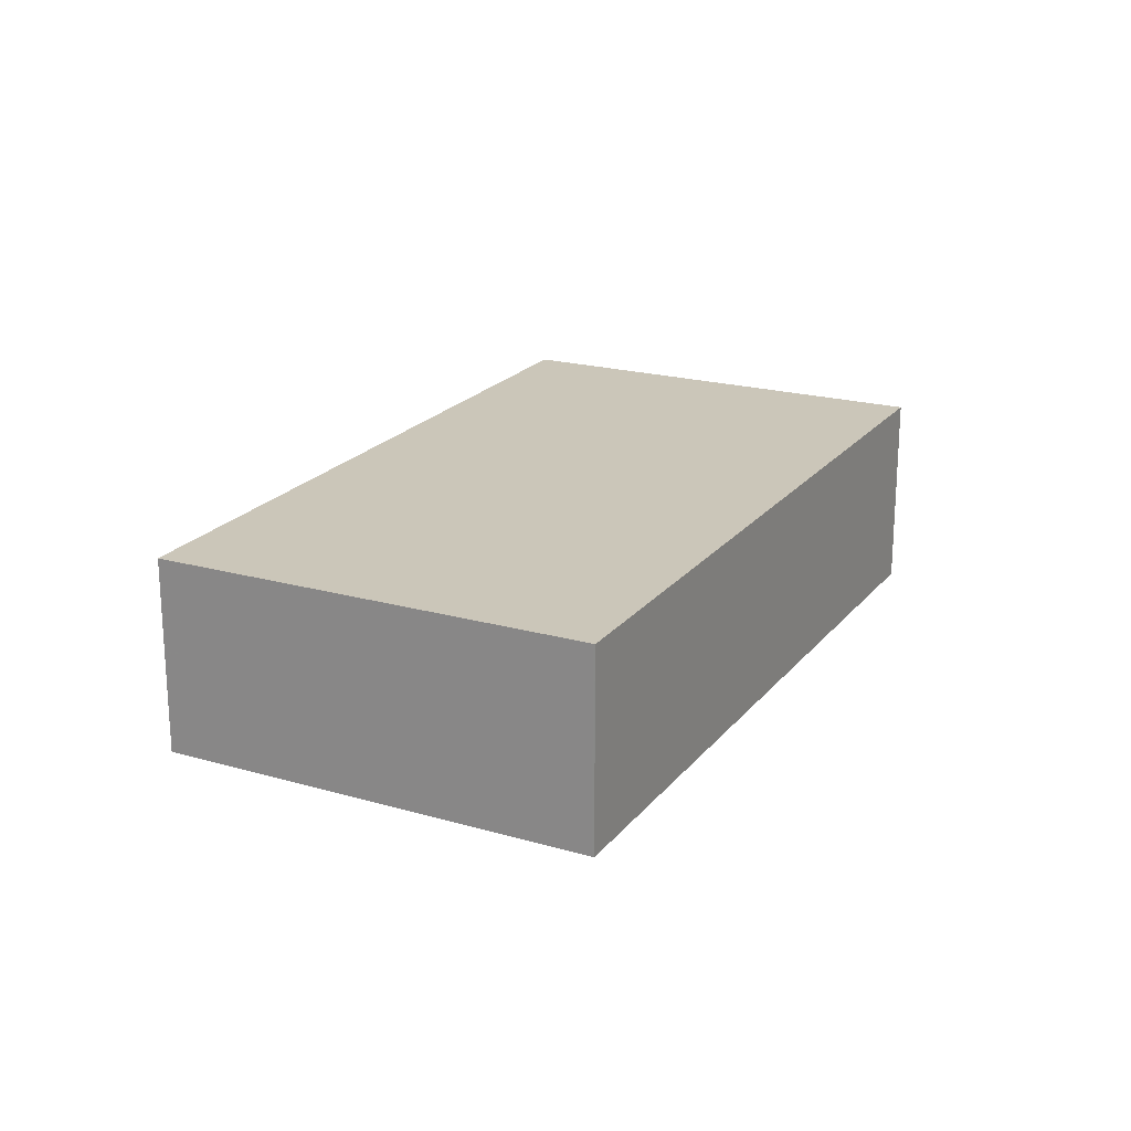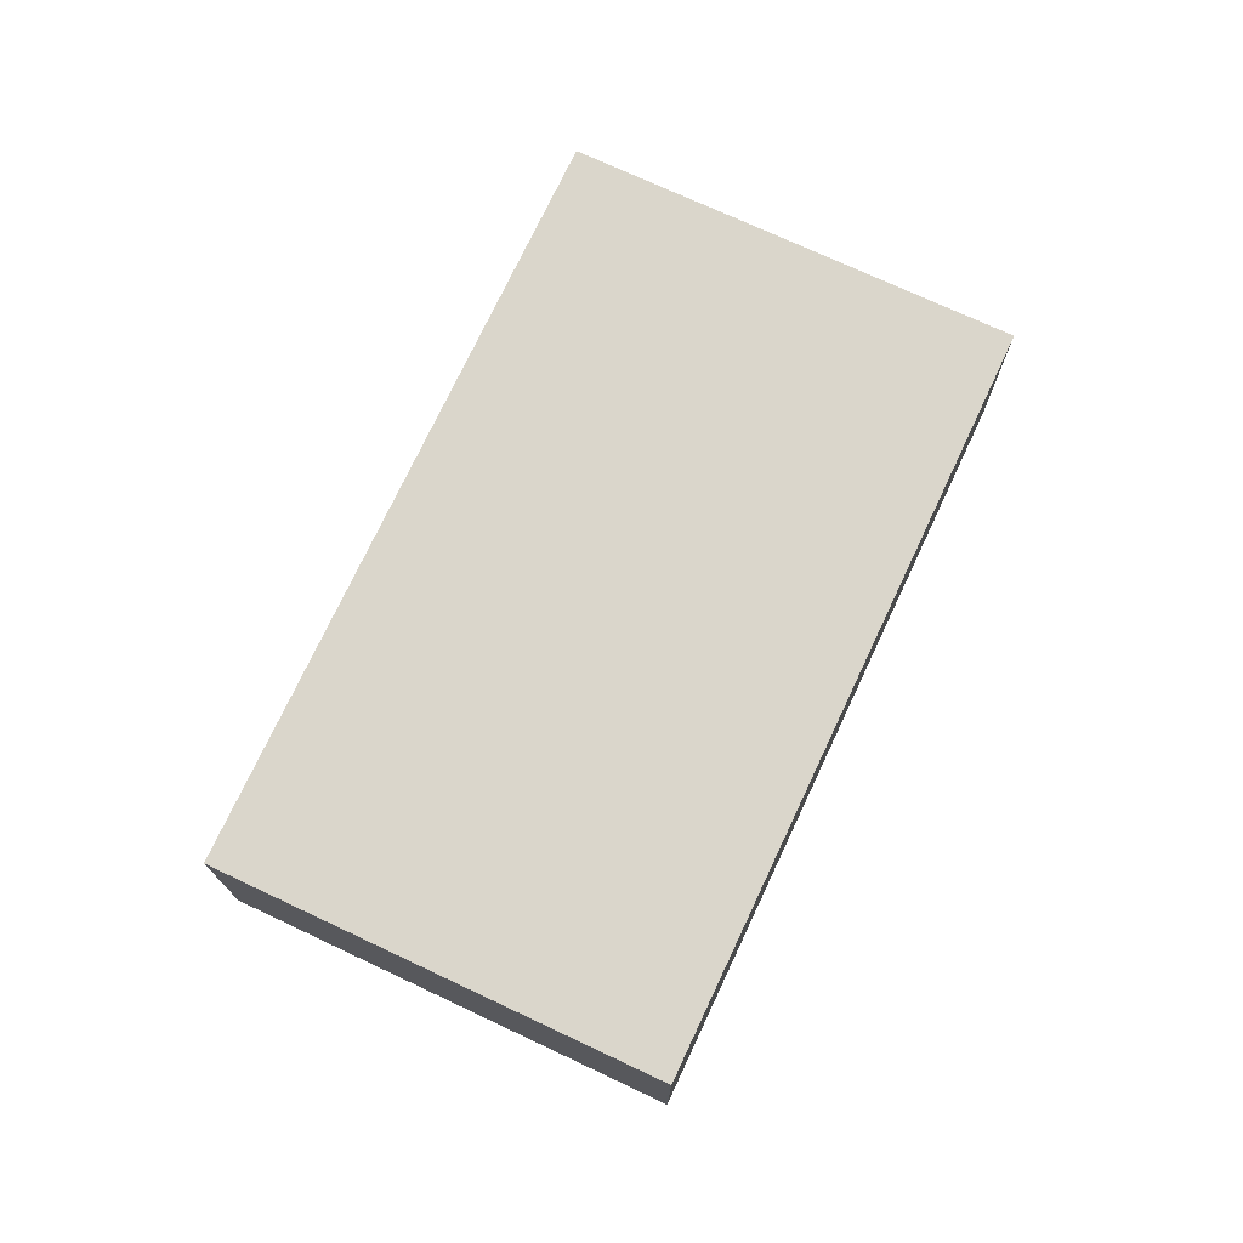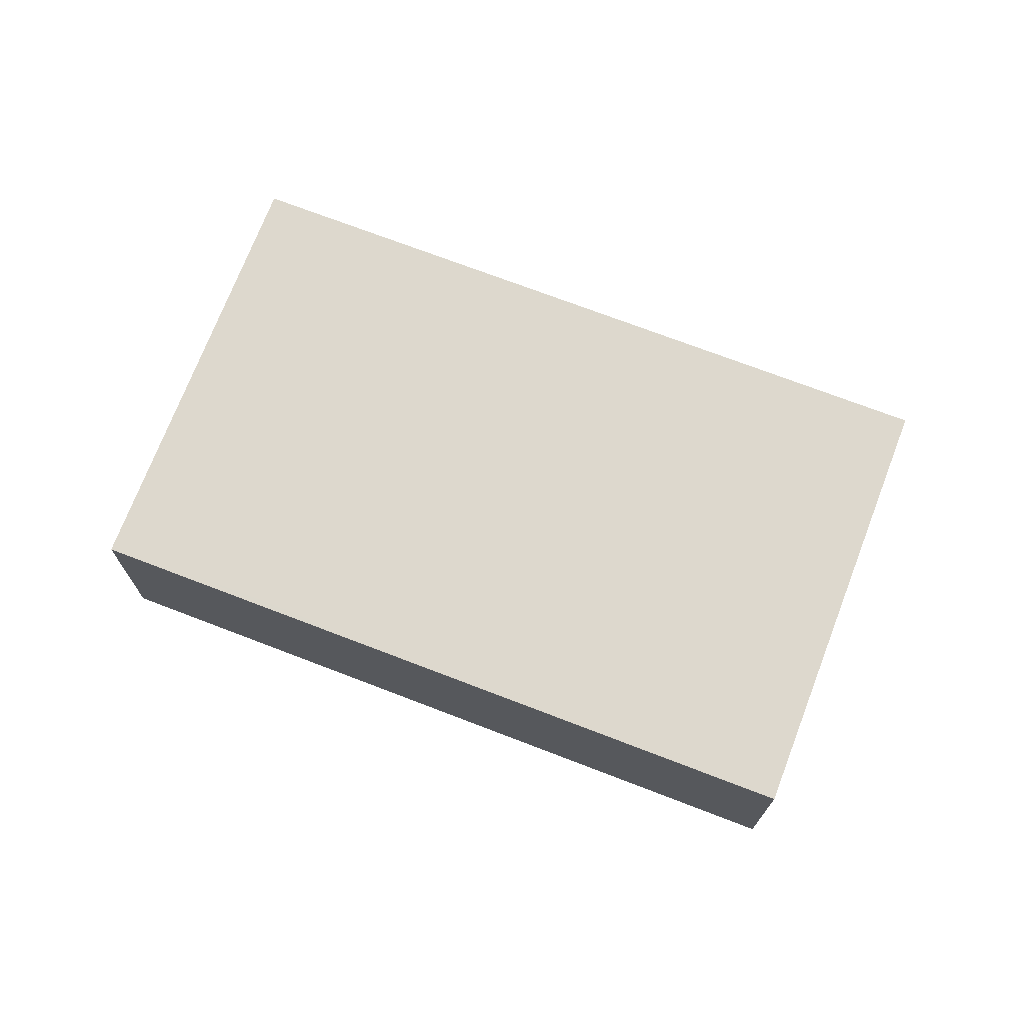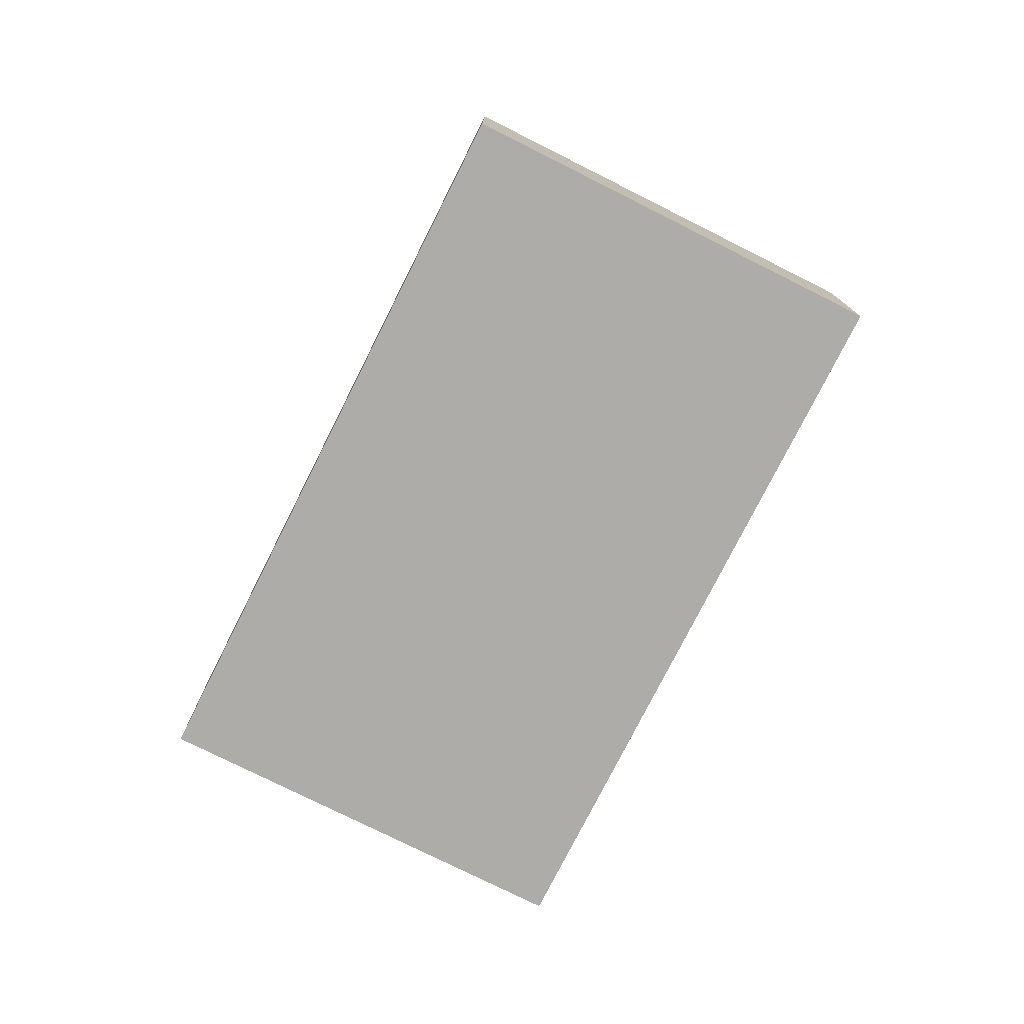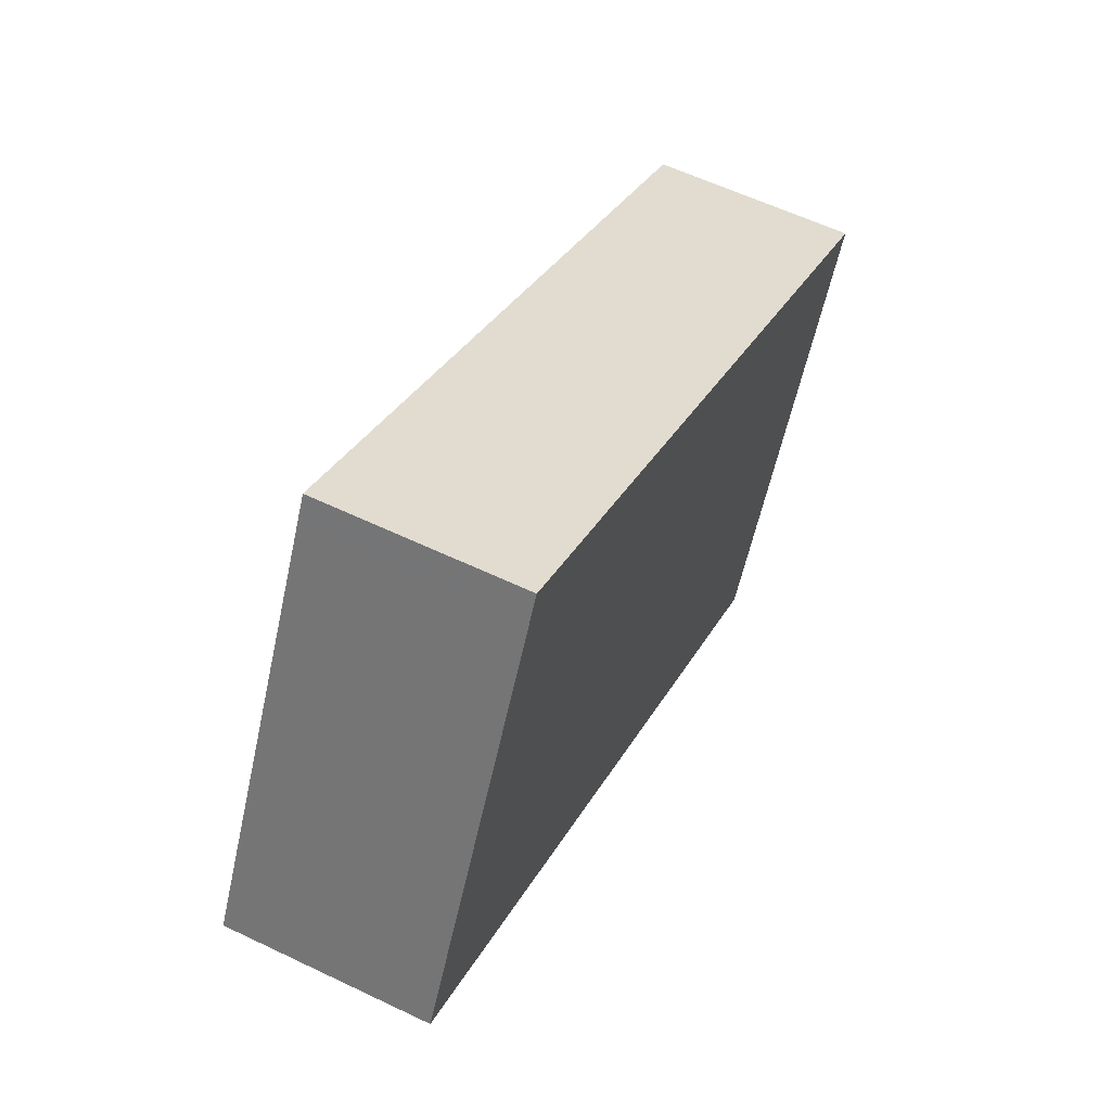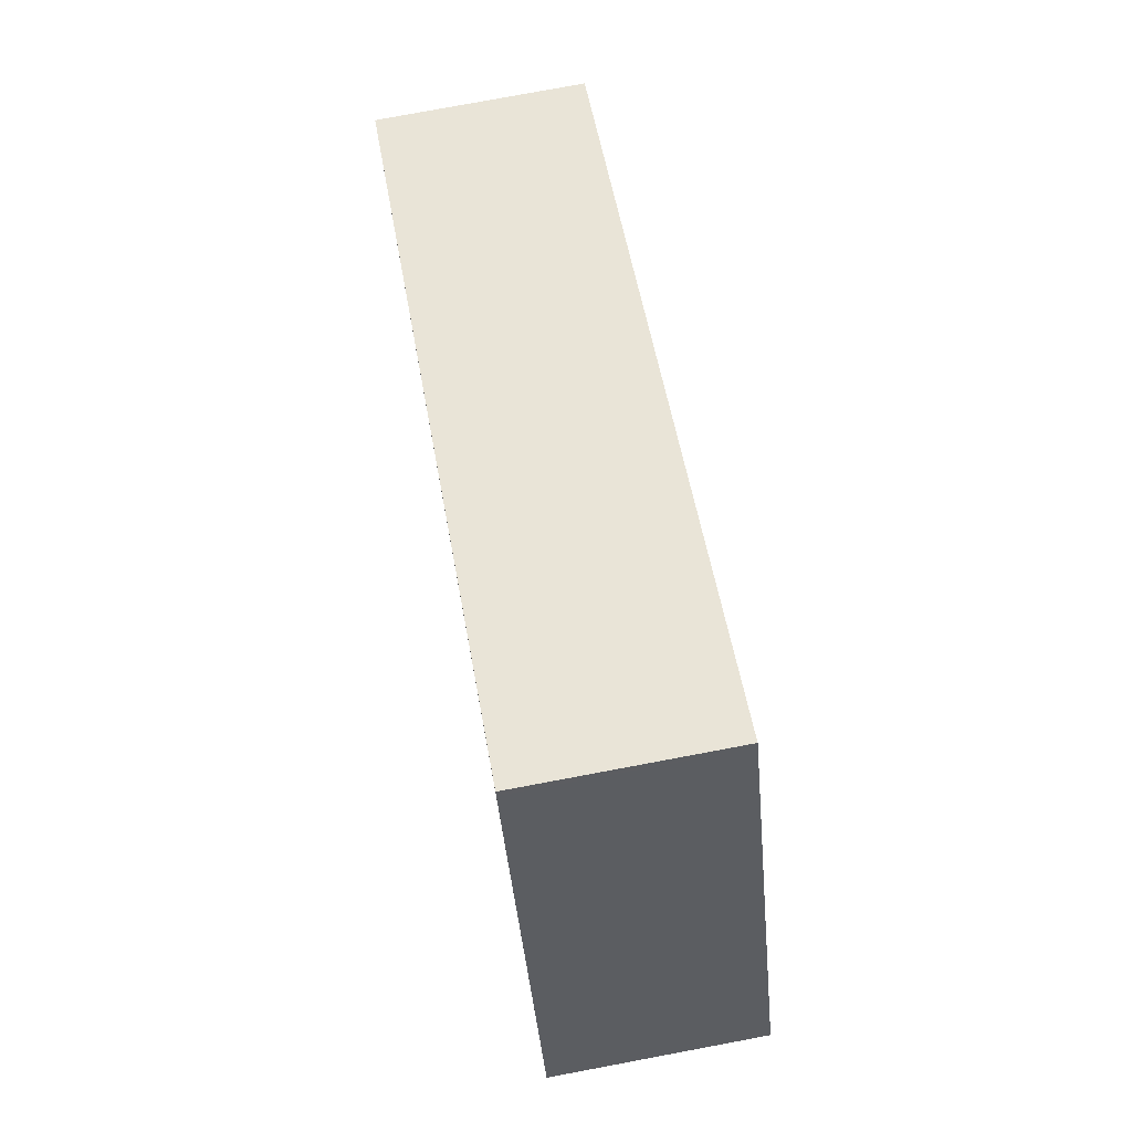
<metadata>
{"format":"obj","ext":"obj","renderer":"f3d","projection":"perspective","resolution":1024,"background":"white","views":[{"elev":21.1,"azim":-35.4,"up":"+Z"},{"elev":74.0,"azim":-37.7,"up":"+Z"},{"elev":71.9,"azim":-131.8,"up":"+Z"},{"elev":-76.6,"azim":-89.5,"up":"+Z"},{"elev":59.3,"azim":116.2,"up":"+Y"},{"elev":78.1,"azim":79.4,"up":"+Y"}]}
</metadata>
<code>
v -2432 -139.3 2.488
v -2423 -134.9 2.483
v -2421 -140 2.521
v -2429 -144.3 2.527
v -2429 -138 2.486
v -2427 -143 2.525
v -2426 -136.4 2.485
v -2424 -141.5 2.523
v -2425 -142.4 2.524
v -2428 -137.4 2.486
v -2428 -143.8 2.526
v -2431 -138.7 2.487
v -2431 -139 2.489
v -2429 -138.3 2.489
v -2428 -137.6 2.488
v -2426 -136.7 2.487
v -2423 -135.2 2.485
v -2432 -139.6 2.49
v -2423 -134.9 2.483
v -2423 -135.2 2.485
v -2421 -140 2.521
v -2424 -135.4 2.483
v -2424 -135.7 2.486
v -2422 -140.5 2.522
v -2423 -135 2.483
v -2424 -135.5 2.484
v -2429 -138.1 2.487
v -2431 -138.8 2.488
v -2426 -136.5 2.485
v -2428 -137.4 2.486
v -2432 -139.3 2.488
v -2423 -135 2.483
v -2430 -138.4 2.487
v -2430 -138.6 2.489
v -2430 -138.3 2.487
v -2427 -143.4 2.526
v -2423 -138.2 2.505
v -2422 -137.7 2.504
v -2422 -137.7 2.504
v -2428 -141.1 2.508
v -2428 -140.8 2.508
v -2429 -141.5 2.509
v -2427 -140.1 2.507
v -2425 -139.2 2.506
v -2430 -142.1 2.509
v -2432 -139.3 2.488
v -2432 -139.6 2.49
v -2432 -139.3 2.488
v -2430 -142 2.509
v -2429 -144.3 2.527
v -2426 -136.4 2.486
v -2426 -136.2 2.485
v -2426 -136.1 2.484
v -2424 -138.9 2.505
v -2423 -141.2 2.523
v -2431 -140.4 2.496
v -2431 -140.4 2.496
v -2430 -139.8 2.496
v -2425 -137.2 2.492
v -2426 -137.5 2.493
v -2423 -136 2.491
v -2424 -136.5 2.492
v -2423 -136 2.491
v -2429 -139.1 2.495
v -2429 -139.4 2.495
v -2428 -138.4 2.494
v -2431 -140.1 2.494
v -2431 -140.1 2.494
v -2430 -139.5 2.493
v -2425 -136.9 2.49
v -2426 -137.2 2.491
v -2423 -135.7 2.489
v -2424 -136.2 2.49
v -2423 -135.7 2.489
v -2429 -138.8 2.493
v -2429 -139.1 2.493
v -2428 -138.2 2.492
v -2429 -138.1 2.488
v -2429 -137.9 2.487
v -2429 -137.8 2.486
v -2429 -138.6 2.492
v -2428 -140.6 2.507
v -2428 -138.9 2.495
v -2426 -142.9 2.525
v -2427 -143 2.525
v -2426 -142.9 2.525
v -2422 -140.5 2.522
v -2421 -140 2.521
v -2421 -139.9 2.521
v -2429 -144.3 2.526
v -2428 -143.8 2.526
v -2424 -141.4 2.523
v -2423 -141.2 2.523
v -2427 -143.3 2.525
v -2426 -142.4 2.524
v -2429 -144.3 2.526
v -2427 -143 2.525
v -2426 -142.9 2.525
v -2422 -140.5 2.522
v -2421 -140 2.521
v -2421 -140 2.521
v -2429 -144.3 2.527
v -2428 -143.8 2.526
v -2424 -141.5 2.523
v -2423 -141.2 2.523
v -2427 -143.4 2.525
v -2426 -142.4 2.524
v -2429 -144.3 2.527
v -2432 -139.3 2.488
v -2432 -139.3 2.488
v -2432 -139.3 0
v -2432 -139.3 0
v -2423 -135 2.483
v -2423 -134.9 2.483
v -2423 -134.9 0
v -2423 -135 0
v -2421 -140 2.521
v -2421 -140 2.521
v -2421 -140 4.441e-16
v -2421 -140 0
v -2429 -144.3 2.527
v -2429 -144.3 2.527
v -2429 -144.3 0
v -2429 -144.3 0
v -2429 -137.8 2.486
v -2429 -138 2.486
v -2429 -138 0
v -2429 -137.8 0
v -2427 -143.4 2.526
v -2427 -143 2.525
v -2427 -143 -4.441e-16
v -2427 -143.4 0
v -2426 -136.1 2.484
v -2426 -136.4 2.485
v -2426 -136.4 0
v -2426 -136.1 -4.441e-16
v -2425 -142.4 2.524
v -2424 -141.5 2.523
v -2424 -141.5 0
v -2425 -142.4 0
v -2426 -142.9 2.525
v -2425 -142.4 2.524
v -2425 -142.4 0
v -2426 -142.9 0
v -2426 -136.4 2.485
v -2428 -137.4 2.486
v -2428 -137.4 -4.441e-16
v -2426 -136.4 0
v -2429 -144.3 2.527
v -2428 -143.8 2.526
v -2428 -143.8 4.441e-16
v -2429 -144.3 0
v -2430 -138.3 2.487
v -2431 -138.7 2.487
v -2431 -138.7 4.441e-16
v -2430 -138.3 0
v -2423 -135.7 2.489
v -2423 -135.2 2.485
v -2423 -135.2 0
v -2423 -135.7 4.441e-16
v -2432 -139.3 2.488
v -2432 -139.6 2.49
v -2432 -139.6 0
v -2432 -139.3 0
v -2423 -134.9 2.483
v -2423 -134.9 2.483
v -2423 -134.9 0
v -2423 -134.9 0
v -2422 -140.5 2.522
v -2421 -140 2.521
v -2421 -140 0
v -2422 -140.5 0
v -2423 -134.9 2.483
v -2424 -135.4 2.483
v -2424 -135.4 0
v -2423 -134.9 0
v -2423 -141.2 2.523
v -2422 -140.5 2.522
v -2422 -140.5 0
v -2423 -141.2 0
v -2432 -139.3 2.488
v -2432 -139.3 2.488
v -2432 -139.3 0
v -2432 -139.3 0
v -2423 -135.2 2.485
v -2423 -135 2.483
v -2423 -135 0
v -2423 -135.2 0
v -2429 -138 2.486
v -2430 -138.3 2.487
v -2430 -138.3 0
v -2429 -138 0
v -2428 -143.8 2.526
v -2427 -143.4 2.526
v -2427 -143.4 0
v -2428 -143.8 4.441e-16
v -2421 -139.9 2.521
v -2422 -137.7 2.504
v -2422 -137.7 0
v -2421 -139.9 0
v -2431 -140.4 2.496
v -2430 -142.1 2.509
v -2430 -142.1 0
v -2431 -140.4 0
v -2431 -138.7 2.487
v -2432 -139.3 2.488
v -2432 -139.3 0
v -2431 -138.7 4.441e-16
v -2429 -144.3 2.527
v -2429 -144.3 2.527
v -2429 -144.3 0
v -2429 -144.3 0
v -2424 -135.4 2.483
v -2426 -136.1 2.484
v -2426 -136.1 -4.441e-16
v -2424 -135.4 0
v -2424 -141.5 2.523
v -2423 -141.2 2.523
v -2423 -141.2 0
v -2424 -141.5 0
v -2431 -140.1 2.494
v -2431 -140.4 2.496
v -2431 -140.4 0
v -2431 -140.1 0
v -2422 -137.7 2.504
v -2423 -136 2.491
v -2423 -136 4.441e-16
v -2422 -137.7 0
v -2432 -139.6 2.49
v -2431 -140.1 2.494
v -2431 -140.1 0
v -2432 -139.6 0
v -2423 -136 2.491
v -2423 -135.7 2.489
v -2423 -135.7 4.441e-16
v -2423 -136 4.441e-16
v -2428 -137.4 2.486
v -2429 -137.8 2.486
v -2429 -137.8 0
v -2428 -137.4 -4.441e-16
v -2427 -143 2.525
v -2426 -142.9 2.525
v -2426 -142.9 0
v -2427 -143 -4.441e-16
v -2421 -140 2.521
v -2421 -139.9 2.521
v -2421 -139.9 0
v -2421 -140 0
v -2430 -142.1 2.509
v -2429 -144.3 2.526
v -2429 -144.3 0
v -2430 -142.1 0
v -2421 -140 2.521
v -2421 -140 2.521
v -2421 -140 0
v -2421 -140 4.441e-16
v -2429 -144.3 2.526
v -2429 -144.3 2.527
v -2429 -144.3 0
v -2429 -144.3 0
v -2432 -139.3 0
v -2423 -134.9 0
v -2421 -140 0
v -2429 -144.3 0
f 106 36 11 103
f 104 8 9 107
f 99 24 55 105
f 107 9 84 98
f 102 50 4 108
f 33 28 12 35
f 30 10 7 29
f 53 22 26 52
f 80 10 30 79
f 46 31 1 48
f 25 19 2 32
f 101 3 21 100
f 26 22 19 25
f 100 21 24 99
f 25 20 23 26
f 34 13 28 33
f 29 16 15 30
f 52 26 23 51
f 79 30 15 78
f 47 18 31 46
f 32 17 20 25
f 33 27 14 34
f 35 5 27 33
f 97 6 36 106
f 73 23 20 72
f 72 20 17 74
f 76 34 14 75
f 69 13 34 76
f 77 15 16 71
f 70 51 23 73
f 78 15 77 81
f 68 18 47 67
f 46 28 13 47
f 48 12 28 46
f 67 47 13 69
f 103 11 50 102
f 51 16 29 52
f 52 29 7 53
f 71 16 51 70
f 105 55 8 104
f 56 49 45 57
f 58 42 49 56
f 59 54 44 60
f 61 38 37 62
f 63 39 38 61
f 64 41 40 65
f 65 40 42 58
f 60 44 43 66
f 62 37 54 59
f 83 66 43 82
f 67 56 57 68
f 69 58 56 67
f 70 59 60 71
f 72 61 62 73
f 74 63 61 72
f 75 64 65 76
f 76 65 58 69
f 71 60 66 77
f 73 62 59 70
f 81 77 66 83
f 78 14 27 79
f 79 27 5 80
f 81 75 14 78
f 82 41 64 83
f 83 64 75 81
f 98 84 6 97
f 85 41 82 86
f 87 37 38 88
f 88 38 39 89
f 90 49 42 91
f 92 44 54 93
f 94 40 41 85
f 91 42 40 94
f 95 43 44 92
f 93 54 37 87
f 86 82 43 95
f 96 45 49 90
f 97 85 86 98
f 99 87 88 100
f 100 88 89 101
f 102 90 91 103
f 104 92 93 105
f 106 94 85 97
f 103 91 94 106
f 107 95 92 104
f 105 93 87 99
f 98 86 95 107
f 108 96 90 102
f 110 111 112 109
f 114 115 116 113
f 118 119 120 117
f 122 123 124 121
f 126 127 128 125
f 130 131 132 129
f 134 135 136 133
f 138 139 140 137
f 142 143 144 141
f 146 147 148 145
f 150 151 152 149
f 154 155 156 153
f 158 159 160 157
f 162 163 164 161
f 166 167 168 165
f 170 171 172 169
f 174 175 176 173
f 178 179 180 177
f 182 183 184 181
f 186 187 188 185
f 190 191 192 189
f 194 195 196 193
f 198 199 200 197
f 202 203 204 201
f 206 207 208 205
f 210 211 212 209
f 214 215 216 213
f 218 219 220 217
f 222 223 224 221
f 226 227 228 225
f 230 231 232 229
f 234 235 236 233
f 238 239 240 237
f 242 243 244 241
f 246 247 248 245
f 250 251 252 249
f 254 255 256 253
f 258 259 260 257
f 262 263 264 261

</code>
